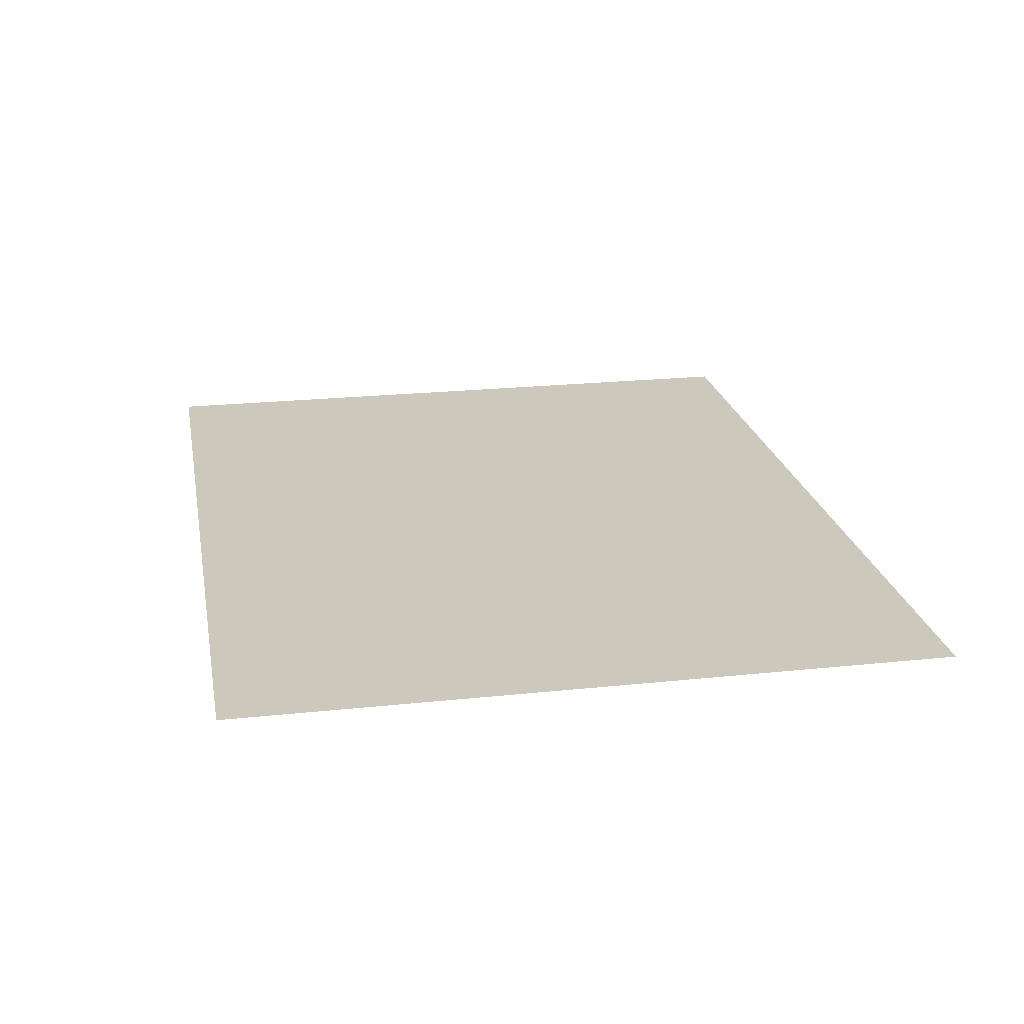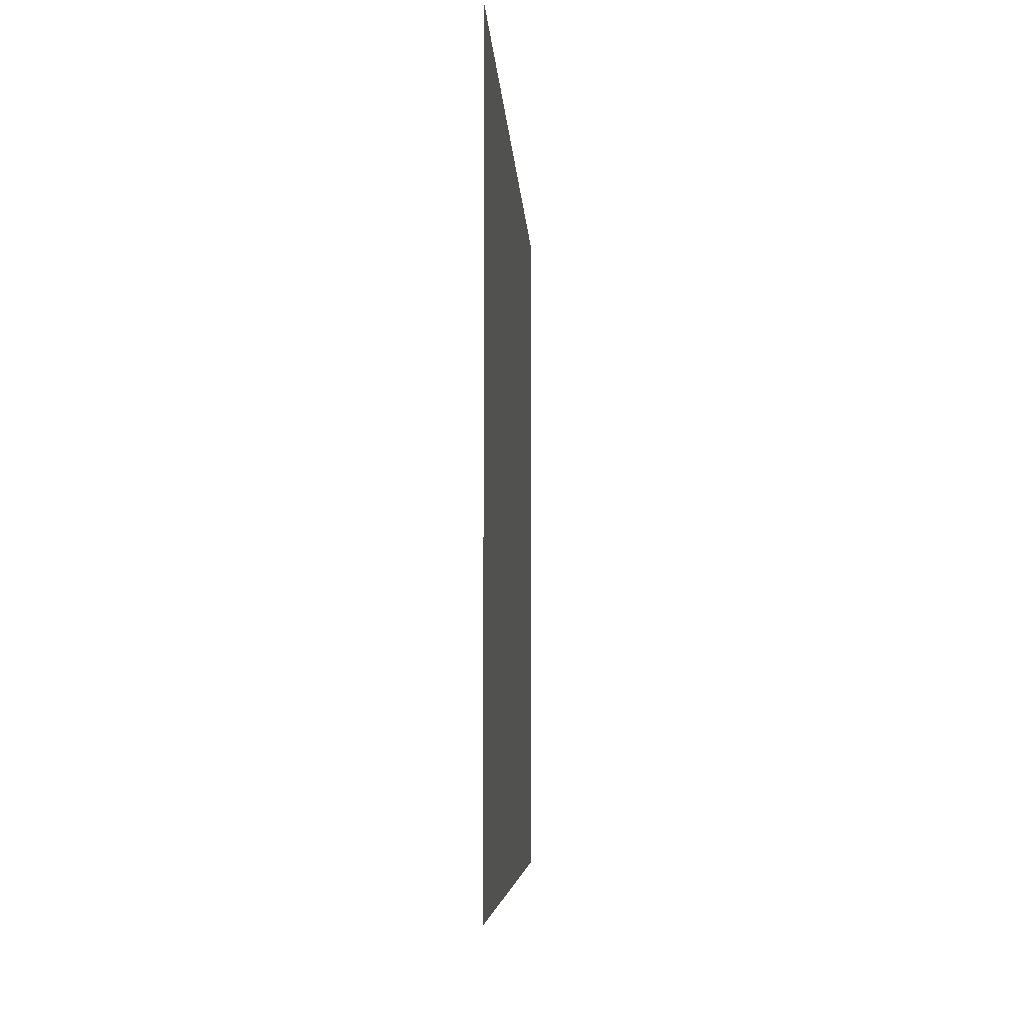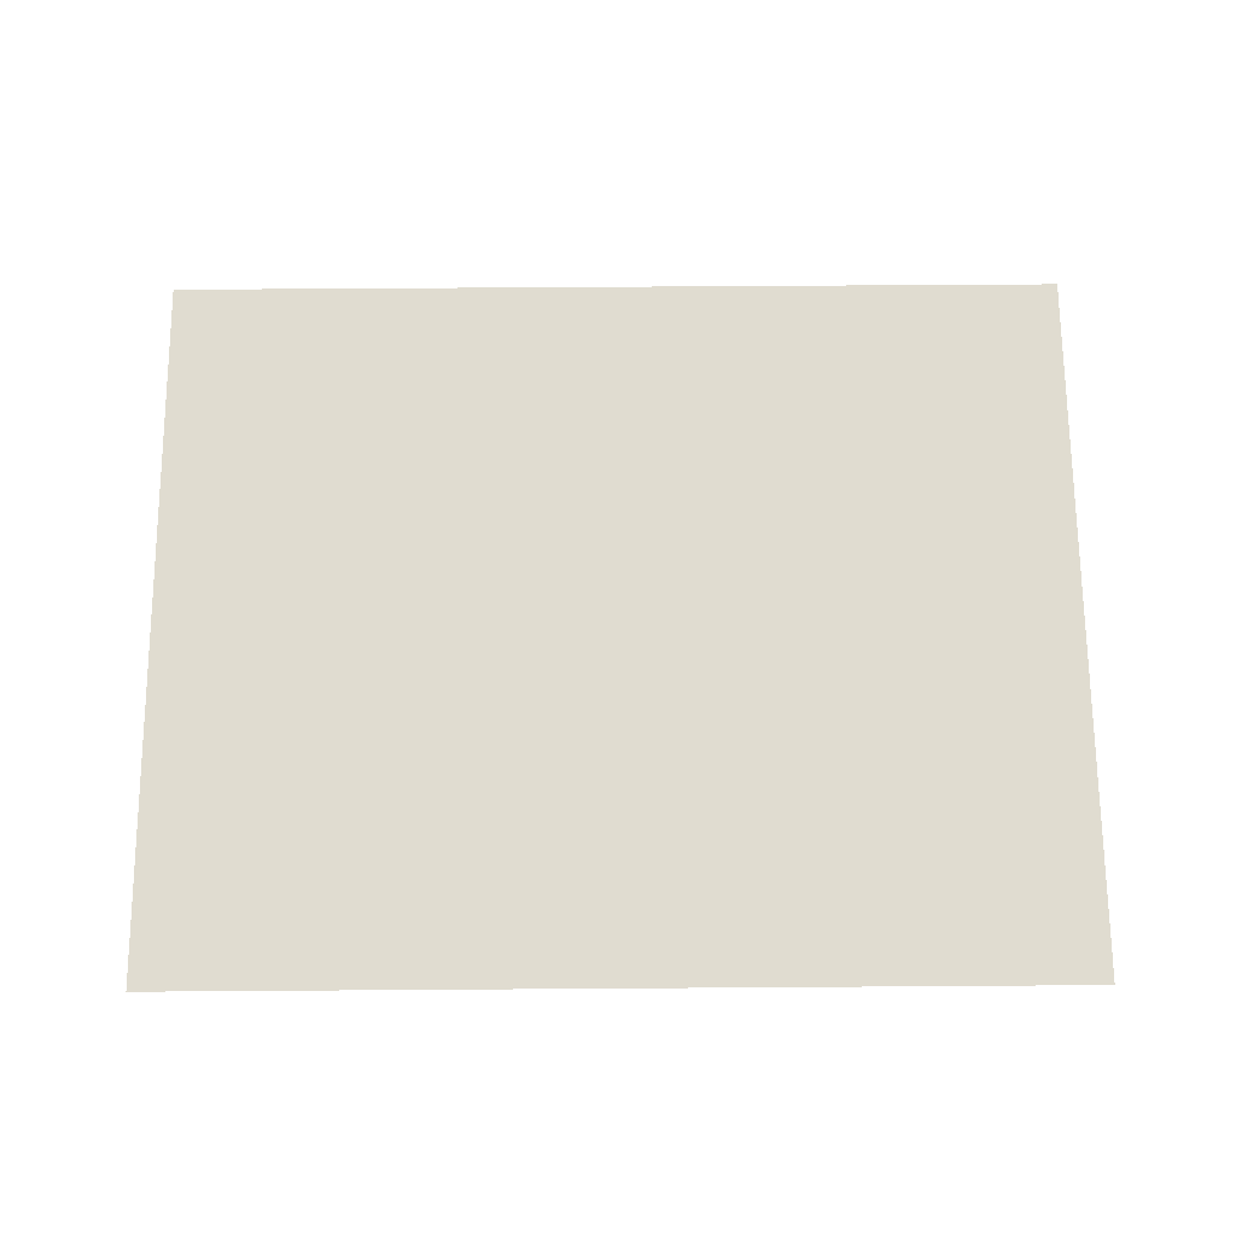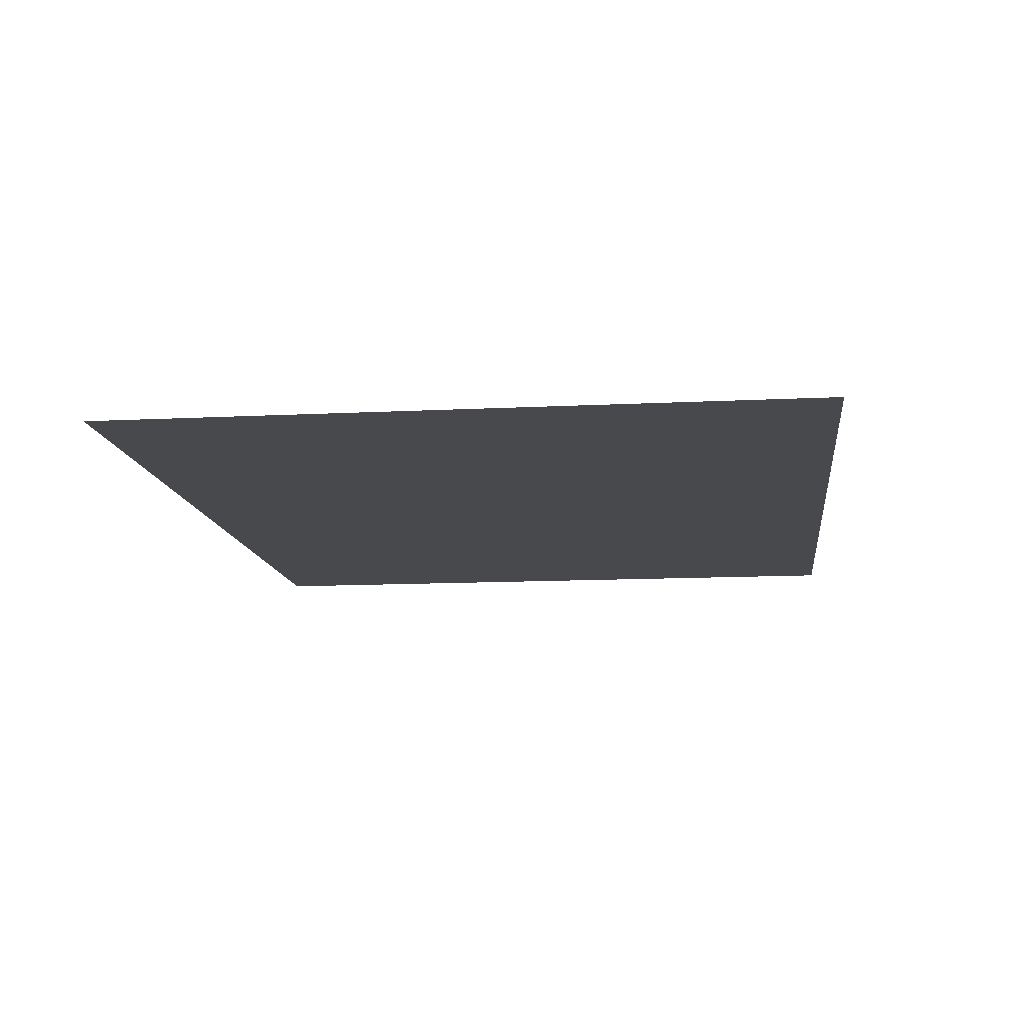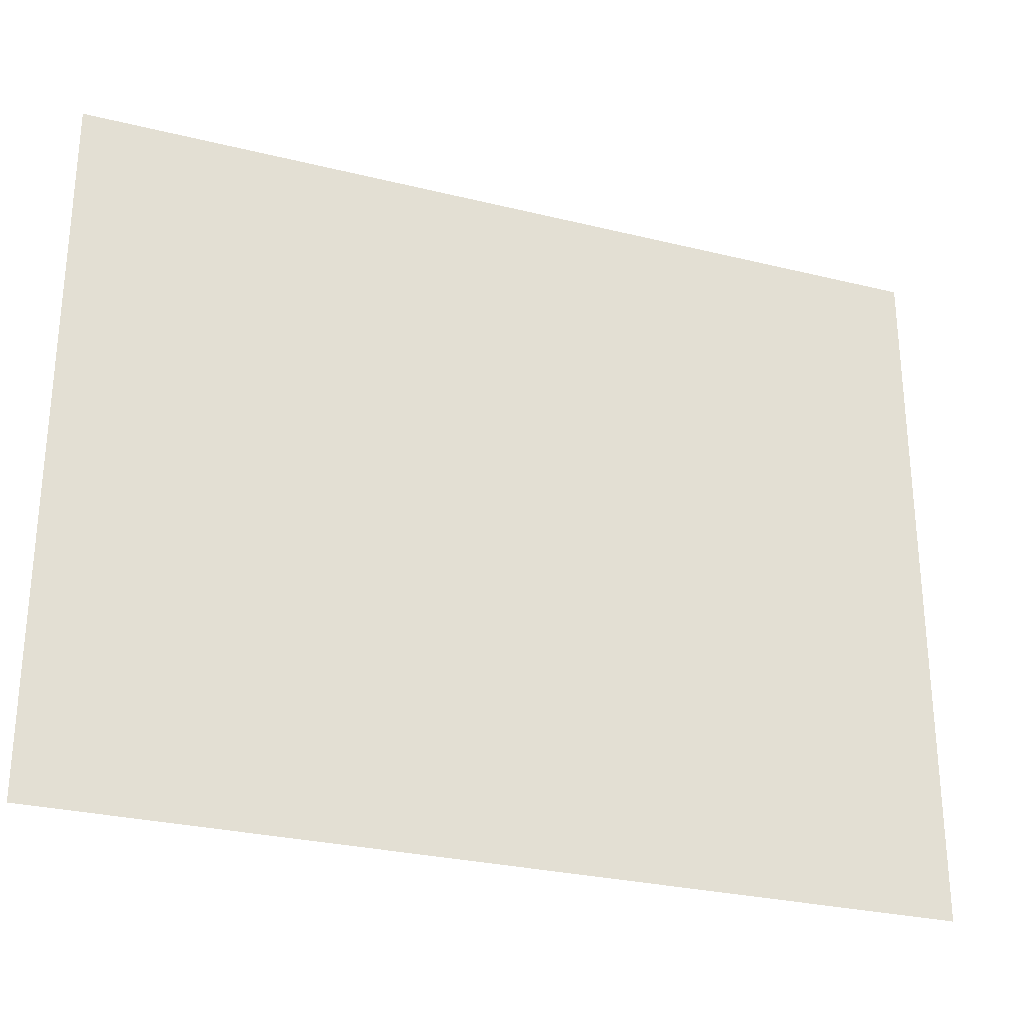
<metadata>
{"format":"obj","ext":"obj","renderer":"f3d","projection":"perspective","resolution":1024,"background":"white","views":[{"elev":22.1,"azim":79.5,"up":"+Y"},{"elev":-5.6,"azim":-87.2,"up":"+Z"},{"elev":69.7,"azim":179.6,"up":"+Y"},{"elev":-12.4,"azim":-83.2,"up":"+Y"},{"elev":-28.2,"azim":-20.5,"up":"+Z"}]}
</metadata>
<code>
v  -981.5 0 784.1
v  981.5 0 784.1
v  -981.5 0 -784.1
v  981.5 0 -784.1
g Plane001
f 1 2 4
f 4 3 1

</code>
